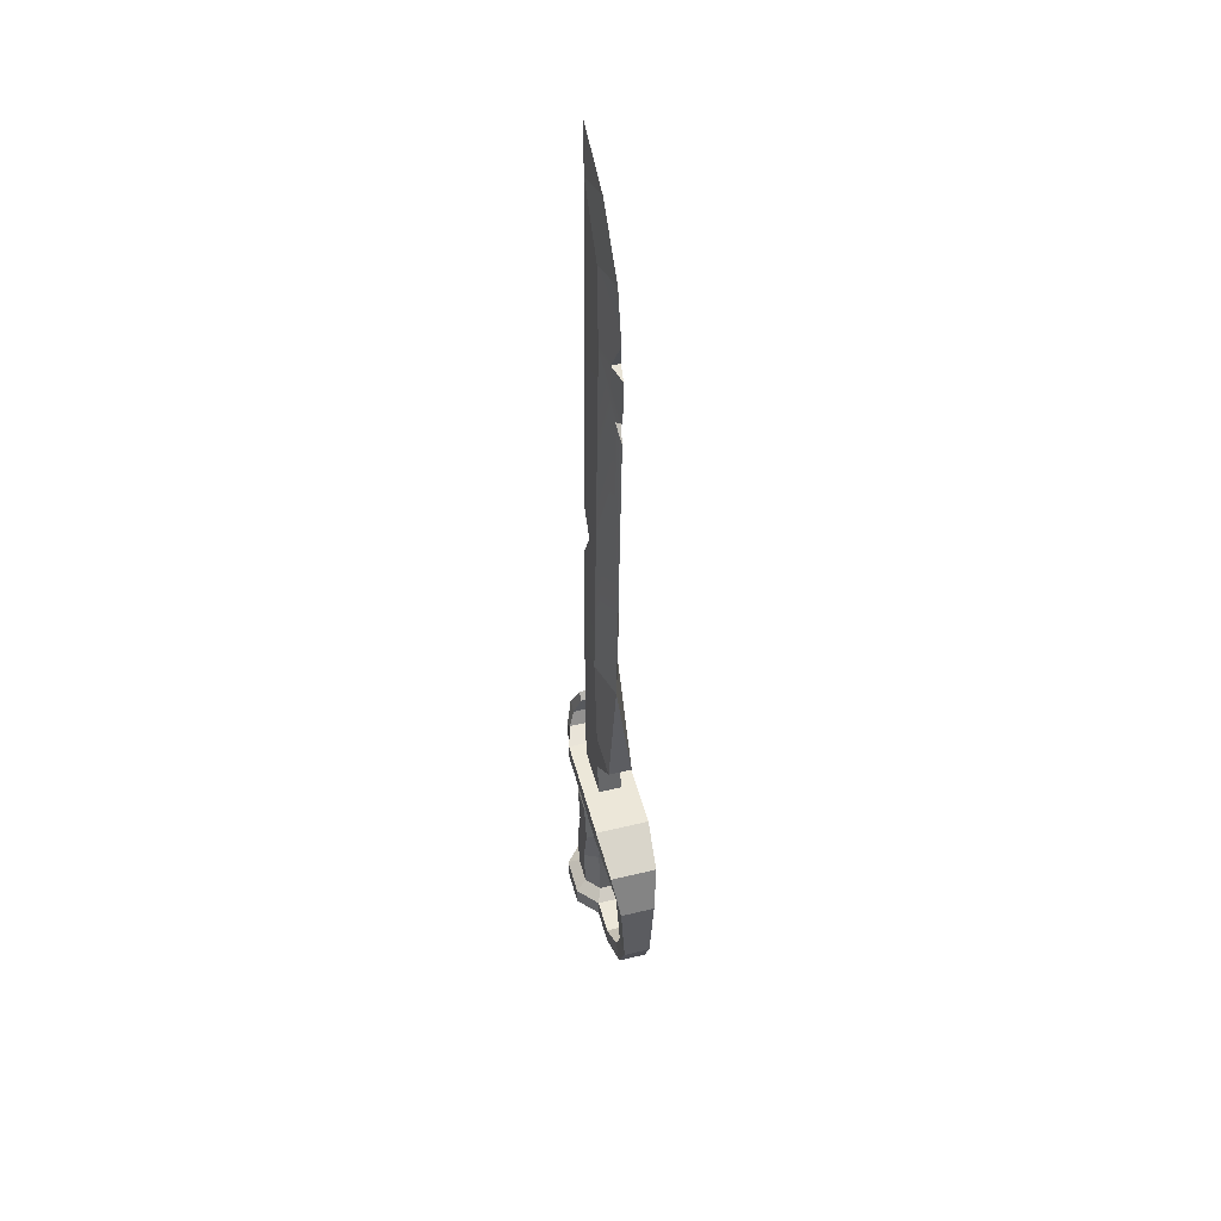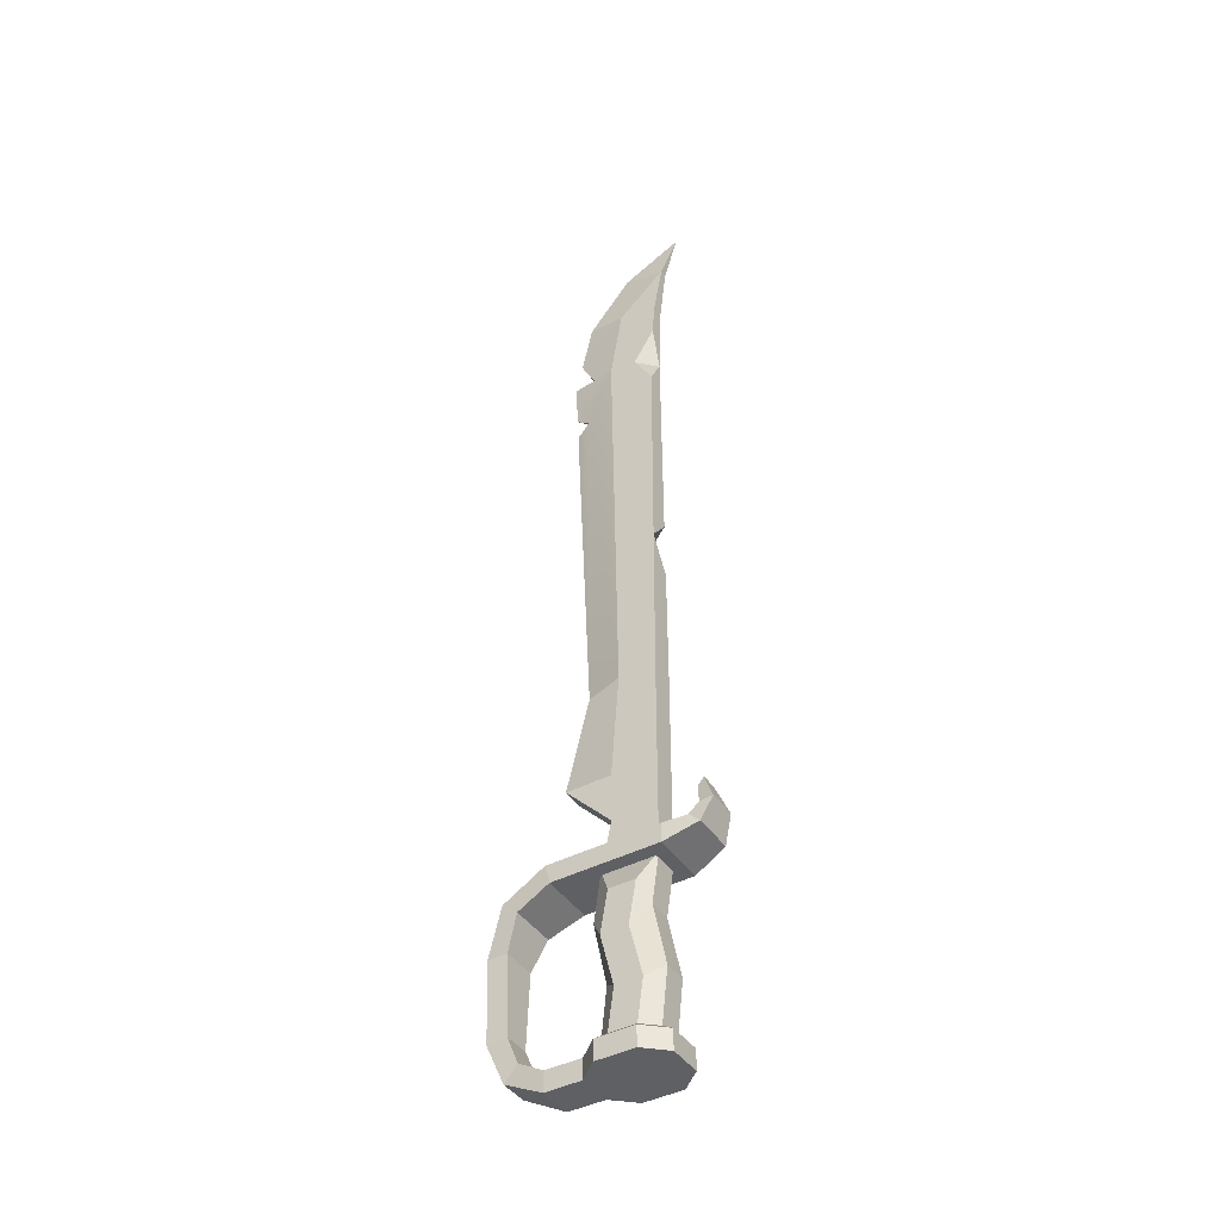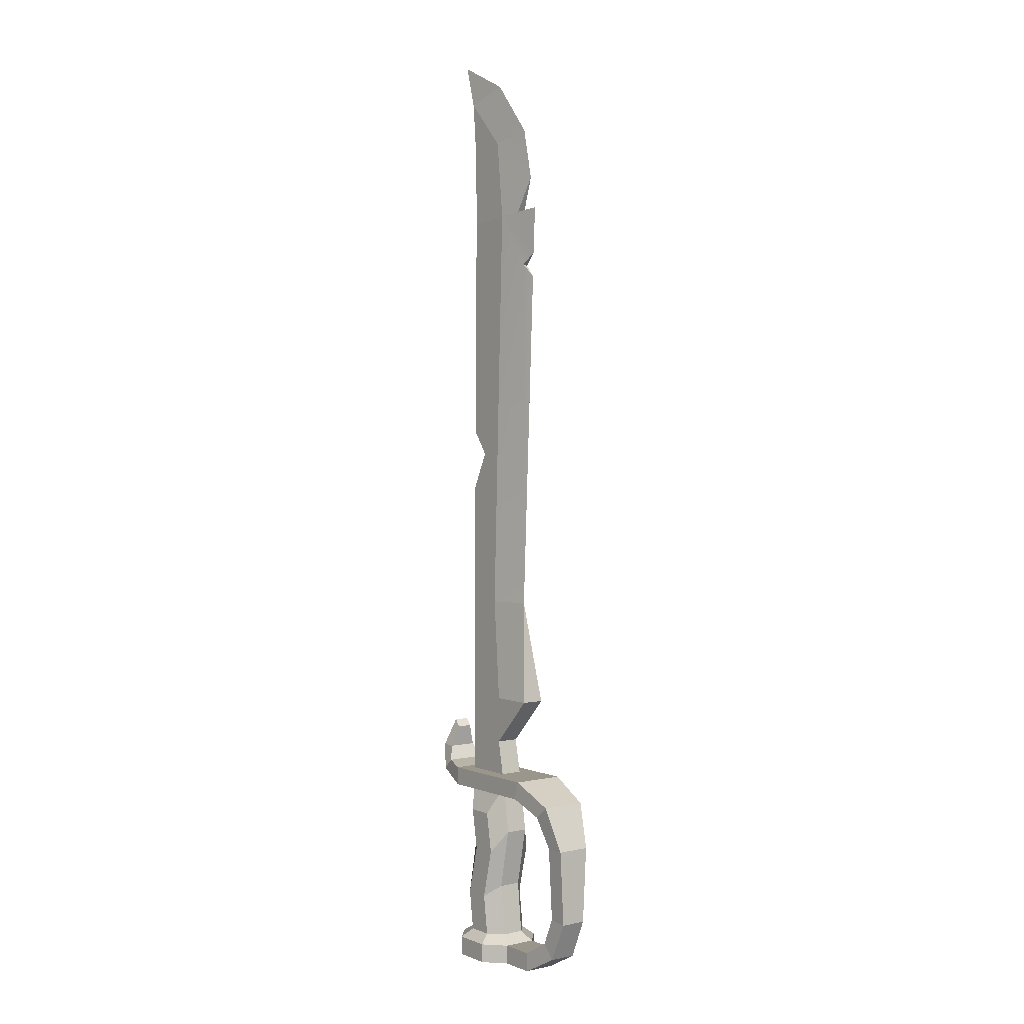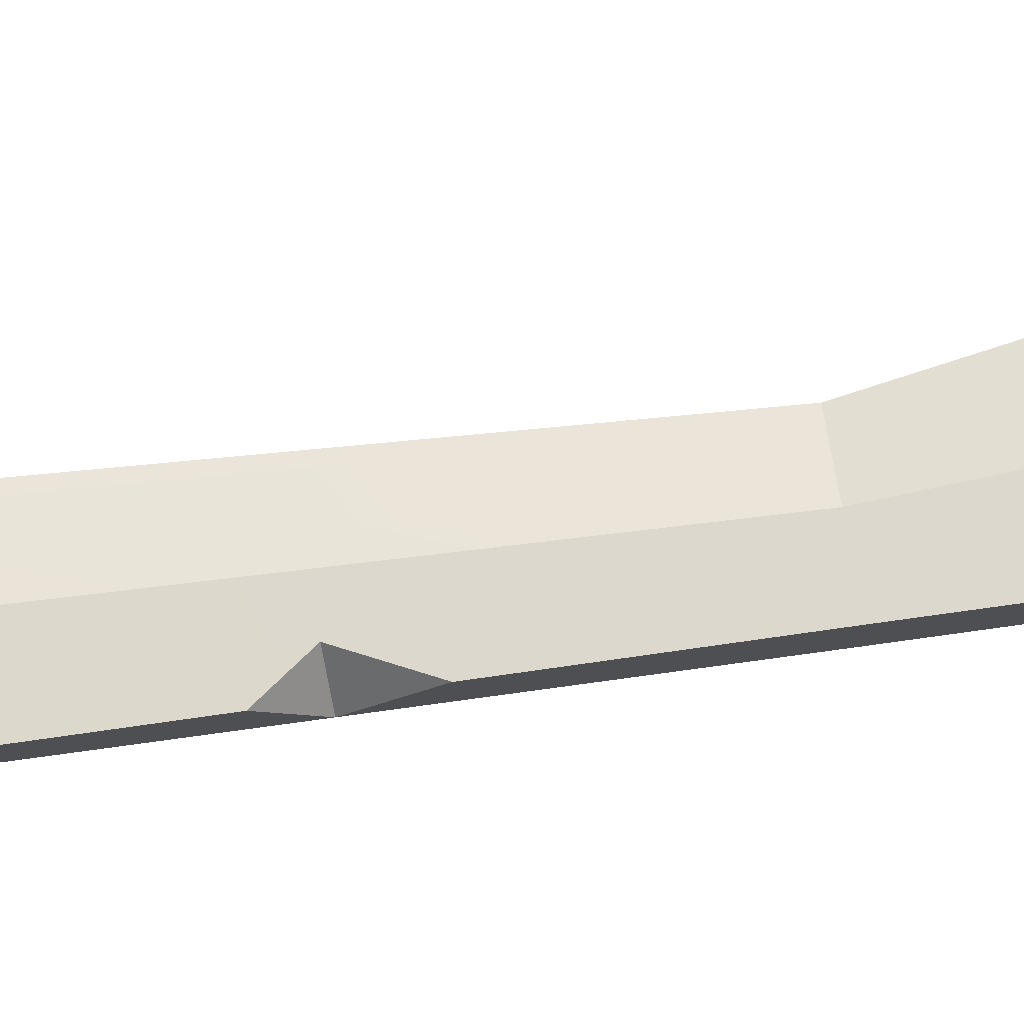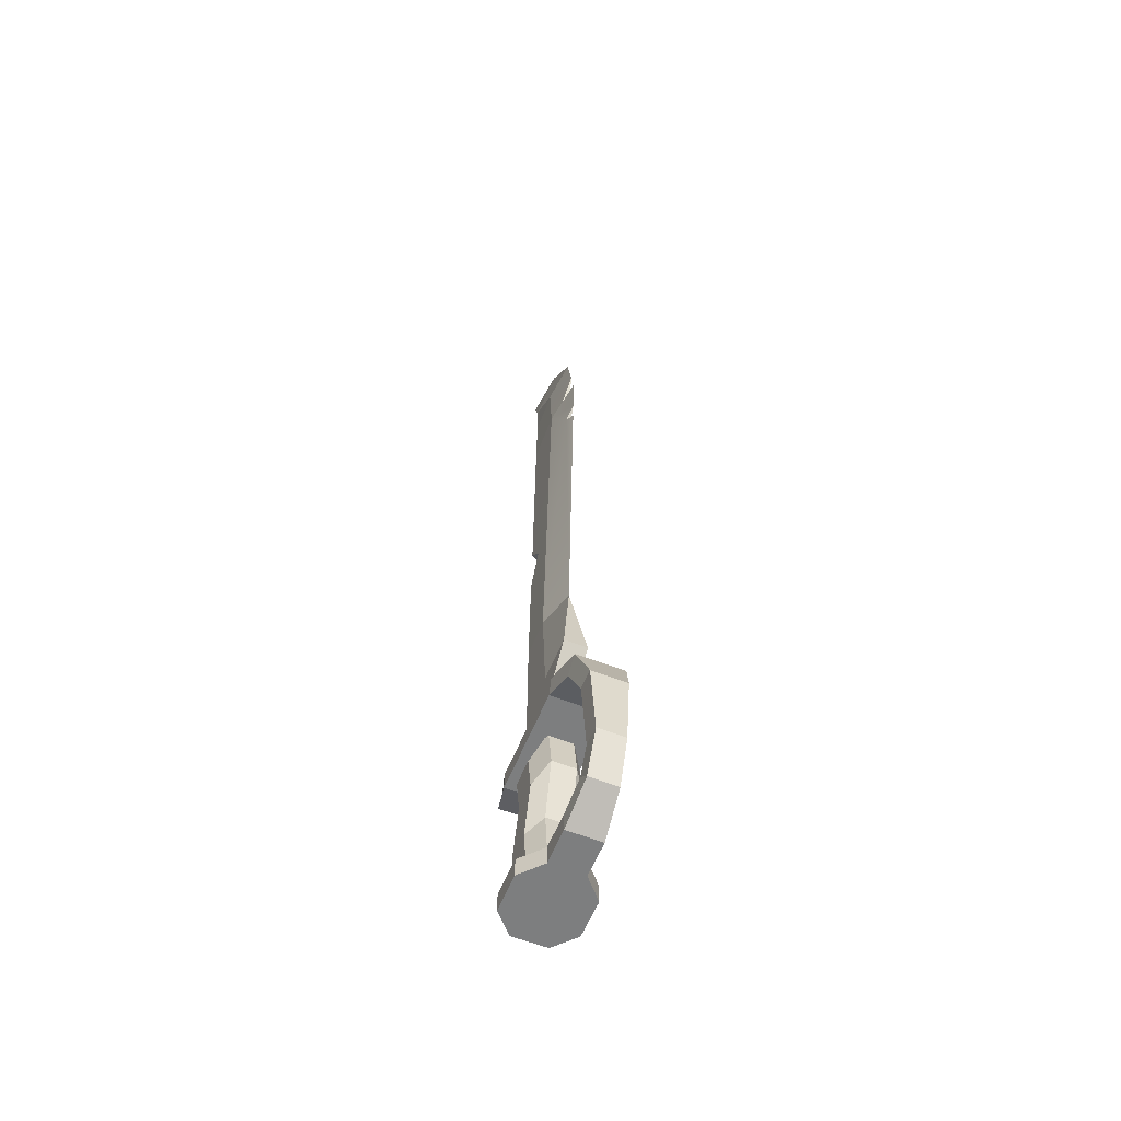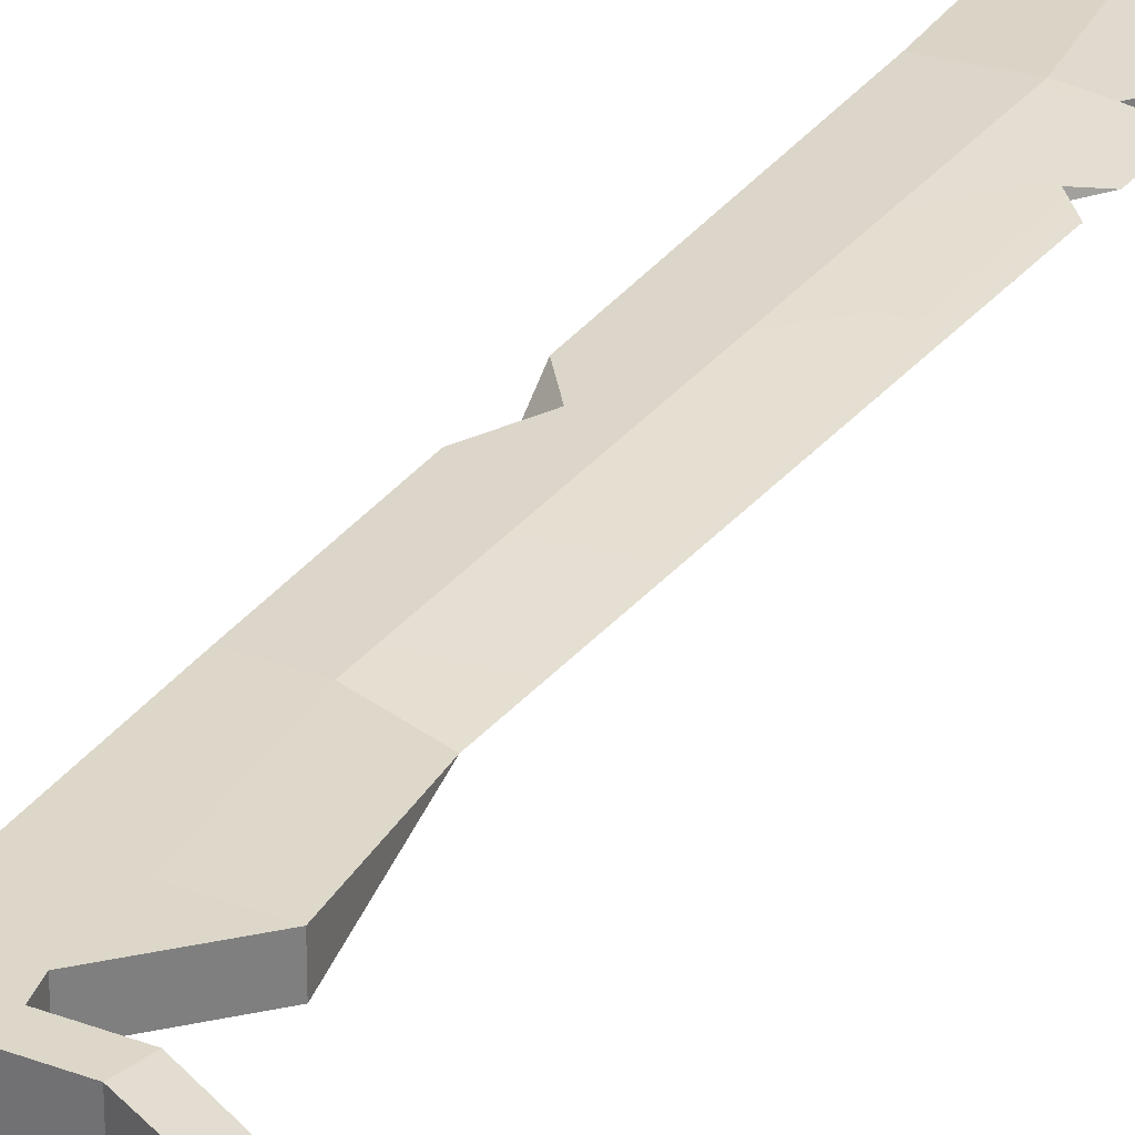
<metadata>
{"format":"obj","ext":"obj","renderer":"f3d","projection":"perspective","resolution":1024,"background":"white","views":[{"elev":50.2,"azim":75.1,"up":"+Y"},{"elev":-42.9,"azim":-148.3,"up":"+Y"},{"elev":2.4,"azim":52.9,"up":"+Y"},{"elev":72.4,"azim":-98.1,"up":"+Z"},{"elev":-59.3,"azim":68.0,"up":"+Y"},{"elev":30.3,"azim":28.6,"up":"+Z"}]}
</metadata>
<code>
v 0.0416 -0.1143 0.01799
v 0.08017 -0.1143 0.01799
v 0.0416 -0.09301 0.01799
v 0.08017 -0.09301 0.01799
v 0.0416 -0.09301 -0.01886
v 0.08017 -0.09301 -0.01886
v 0.0416 -0.1143 -0.01886
v 0.08017 -0.1143 -0.01886
v -0.03175 -0.08342 0.01225
v 0.02805 -0.08342 0.01225
v -0.03175 0.09368 0.01225
v 0.02805 0.09368 0.01225
v -0.03175 0.09368 -0.01311
v 0.02805 0.09368 -0.01311
v -0.03175 -0.08342 -0.01311
v 0.02805 -0.08342 -0.01311
v -0.03175 0.1468 0.01225
v 0.0173 0.1468 0.01225
v 0.0173 0.1468 -0.01311
v -0.03175 0.1468 -0.01311
v -0.03175 0.1988 0.01225
v 0.06688 0.1988 0.01225
v 0.06688 0.1988 -0.01311
v -0.03175 0.1988 -0.01311
v -0.04459 0.9086 0.003669
v 0.003028 0.924 -0.000432
v -0.04459 0.9086 -0.004532
v -0.03175 0.3137 0.01225
v 0.04987 0.3137 -0.000432
v -0.03175 0.3137 -0.01311
v 0.07069 0.7755 -0.000432
v -0.03175 0.7638 0.008636
v 0.05051 0.8665 -0.000432
v -0.03561 0.8452 0.006286
v -0.03561 0.8452 -0.007149
v -0.06302 0.9556 -0.000432
v -0.01625 -0.08342 0.02624
v 0.01255 -0.08342 0.02624
v 0.01255 0.06142 0.02624
v -0.01625 0.06142 0.02624
v 0.01255 0.06142 -0.02711
v -0.01625 0.06142 -0.02711
v 0.01255 -0.08342 -0.02711
v -0.01625 -0.08342 -0.02711
v -0.0453 -0.09301 -0.01886
v -0.0453 -0.09301 0.01799
v 0.01908 -0.09301 0.03833
v -0.02278 -0.09301 0.03833
v -0.02278 -0.09301 -0.0392
v 0.01908 -0.09301 -0.0392
v -0.0453 -0.1143 -0.01886
v -0.0453 -0.1143 0.01799
v 0.01908 -0.1143 0.03833
v -0.02278 -0.1143 0.03833
v -0.02278 -0.1143 -0.0392
v 0.01908 -0.1143 -0.0392
v 0.1231 -0.09174 -0.01562
v 0.1231 -0.09174 0.01476
v 0.1091 -0.07566 -0.01562
v 0.1091 -0.07566 0.01476
v 0.143 -0.04745 -0.01489
v 0.143 -0.04745 0.01403
v 0.1218 -0.04508 -0.01489
v 0.1218 -0.04508 0.01403
v 0.143 0.03727 -0.01922
v 0.143 0.03727 0.01836
v 0.1218 0.03727 -0.01922
v 0.1218 0.03727 0.01836
v 0.1246 0.08554 -0.02601
v 0.1246 0.08554 0.02515
v 0.1081 0.07221 -0.02601
v 0.1081 0.07221 0.02515
v 0.07672 0.1087 -0.03002
v 0.07672 0.1087 0.02916
v 0.07162 0.08811 -0.03002
v 0.07162 0.08811 0.02916
v -0.04369 0.1087 -0.03002
v -0.04369 0.1087 0.02916
v -0.04369 0.08811 -0.03002
v -0.04369 0.08811 0.02916
v -0.06785 0.1136 -0.02279
v -0.06785 0.1136 0.02193
v -0.07951 0.1021 -0.02279
v -0.07951 0.1021 0.02193
v -0.07525 0.1291 -0.01624
v -0.07525 0.1291 0.01538
v -0.08971 0.1301 -0.01624
v -0.08971 0.1301 0.01538
v -0.07041 0.1532 -0.008763
v -0.07041 0.1532 0.007899
v -0.07705 0.161 -0.008763
v -0.07705 0.161 0.007899
v -0.007222 0.1468 0.01225
v -0.007222 0.1468 -0.01311
v 0.00745 0.8559 -0.007149
v 0.01947 0.7697 -0.009499
v 0.00906 0.3137 -0.01311
v 0.01757 0.1988 -0.01311
v 0.00745 0.8559 0.006286
v 0.01947 0.7697 0.008636
v 0.00906 0.3137 0.01225
v 0.01757 0.1988 0.01225
v -0.02409 0.04071 -0.01311
v -0.02409 0.04071 0.01225
v -0.008591 0.01621 0.02624
v 0.02021 0.01621 0.02624
v 0.03571 0.04071 0.01225
v 0.03571 0.04071 -0.01311
v 0.02021 0.01621 -0.02711
v -0.008591 0.01621 -0.02711
v -0.03782 -0.02631 -0.01311
v -0.03782 -0.02631 0.01225
v -0.02233 -0.0394 0.02624
v 0.006476 -0.0394 0.02624
v 0.02197 -0.02631 0.01225
v 0.02197 -0.02631 -0.01311
v 0.006476 -0.0394 -0.02711
v -0.02233 -0.0394 -0.02711
v 0.0629 0.8106 -0.000432
v 0.0445 0.7725 0.004204
v 0.04408 0.7725 -0.005143
v 0.0671 0.696 -0.000432
v 0.06833 0.7232 -0.000432
v 0.05226 0.7093 -0.003181
v 0.05248 0.711 0.002292
v -0.03175 0.4485 0.01116
v -0.03175 0.4876 -0.01171
v -0.03175 0.5162 0.01046
v -0.01205 0.4893 0.01084
v -0.03377 0.8064 -0.008271
v -0.03175 0.7295 -0.009775
v -0.01062 0.7662 -0.009499
f 1 2 4 3
f 3 4 6 5
f 5 6 8 7
f 7 8 2 1
f 90 89 91 92
f 51 7 1 52
f 11 12 93
f 12 14 19 18
f 14 94 19
f 13 11 17 20
f 17 93 102 21
f 18 19 23 22
f 19 94 98 23
f 20 17 21 24
f 100 125 123 31 120
f 96 97 127 131 132
f 101 102 22 29
f 22 23 29
f 97 98 24 30
f 24 21 28 30
f 130 32 34 35
f 95 96 132 130 35
f 25 99 33 26
f 35 34 25 27
f 27 95 35
f 25 26 36
f 26 27 36
f 27 25 36
f 105 106 39 40
f 107 108 14 12
f 42 41 109 110
f 103 104 11 13
f 52 1 53 54
f 106 107 12 39
f 12 11 40 39
f 11 104 105 40
f 13 14 41 42
f 14 108 109 41
f 7 51 55 56
f 110 103 13 42
f 16 10 3 5
f 9 15 45 46
f 10 38 47 3
f 38 37 48 47
f 37 9 46 48
f 15 44 49 45
f 44 43 50 49
f 43 16 5 50
f 46 45 51 52
f 3 47 53 1
f 47 48 54 53
f 48 46 52 54
f 45 49 55 51
f 49 50 56 55
f 50 5 7 56
f 2 8 57 58
f 8 6 59 57
f 6 4 60 59
f 4 2 58 60
f 58 57 61 62
f 57 59 63 61
f 59 60 64 63
f 60 58 62 64
f 62 61 65 66
f 61 63 67 65
f 63 64 68 67
f 64 62 66 68
f 66 65 69 70
f 65 67 71 69
f 67 68 72 71
f 68 66 70 72
f 70 69 73 74
f 69 71 75 73
f 71 72 76 75
f 72 70 74 76
f 74 73 77 78
f 73 75 79 77
f 75 76 80 79
f 76 74 78 80
f 78 77 81 82
f 77 79 83 81
f 79 80 84 83
f 80 78 82 84
f 82 81 85 86
f 81 83 87 85
f 83 84 88 87
f 84 82 86 88
f 86 85 89 90
f 85 87 91 89
f 87 88 92 91
f 88 86 90 92
f 93 12 18
f 11 93 17
f 94 13 20
f 14 13 94
f 33 95 27 26
f 119 121 96 95
f 124 97 96
f 23 98 97 29
f 98 94 20 24
f 34 99 25
f 32 100 99 34
f 126 129 127
f 21 102 101 28
f 102 93 18 22
f 111 112 104 103
f 105 104 112 113
f 113 114 106 105
f 114 115 107 106
f 115 116 108 107
f 109 108 116 117
f 110 109 117 118
f 118 111 103 110
f 15 9 112 111
f 113 112 9 37
f 37 38 114 113
f 10 115 114 38
f 10 16 116 115
f 117 116 16 43
f 118 117 43 44
f 15 111 118 44
f 99 119 33
f 31 121 120
f 120 121 119
f 123 125 124
f 124 125 122
f 127 128 32 131
f 30 28 126 127
f 28 101 129 126
f 127 129 128
f 132 131 32
f 130 132 32
f 125 101 29 122
f 100 101 125
f 129 100 32 128
f 129 101 100
f 99 100 120 119
f 119 95 33
f 124 96 121 31 123
f 29 97 124 122
f 127 97 30

</code>
